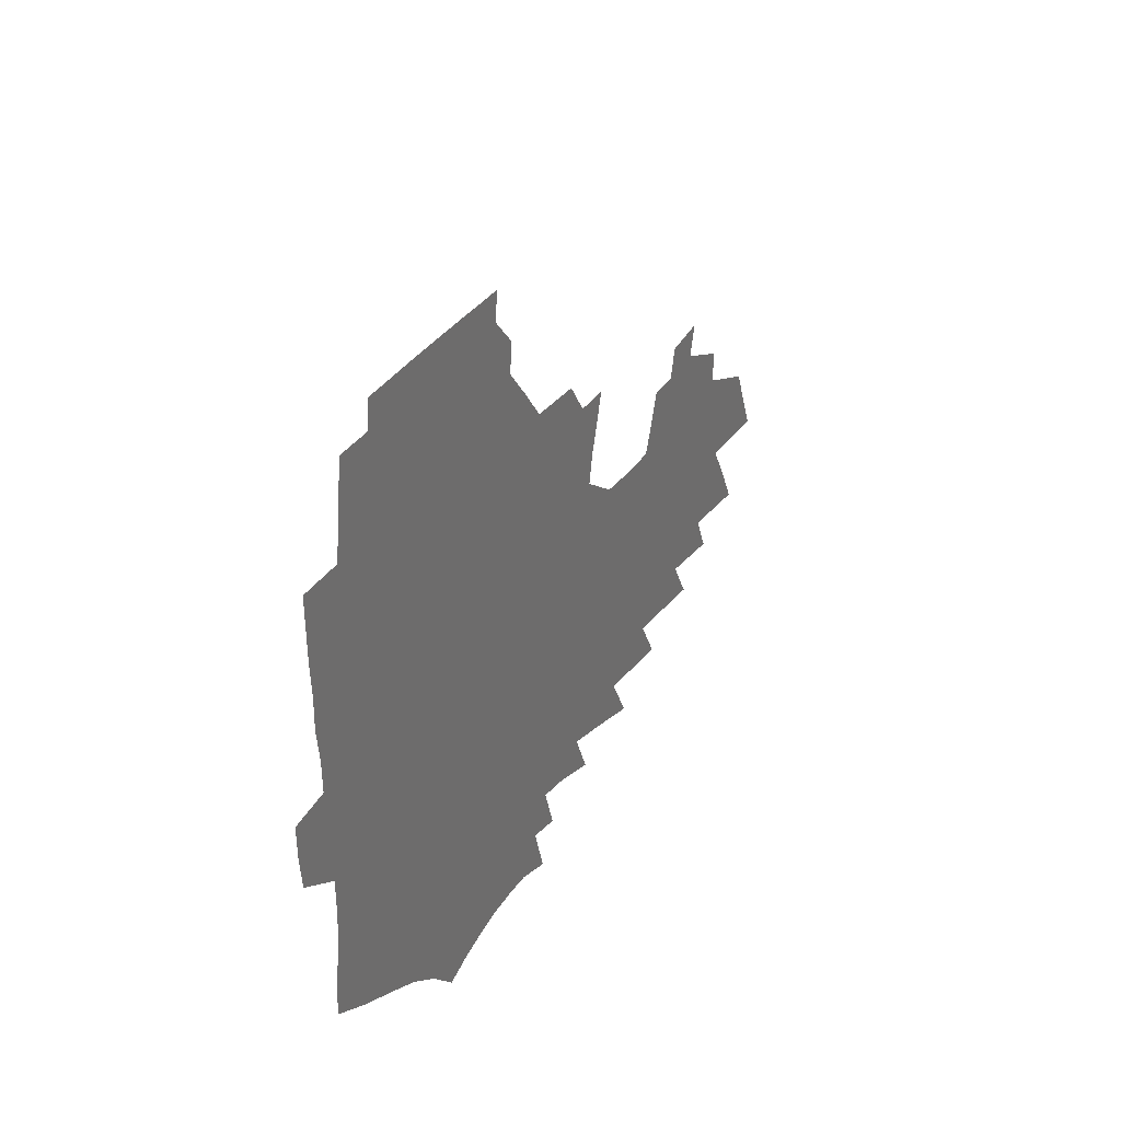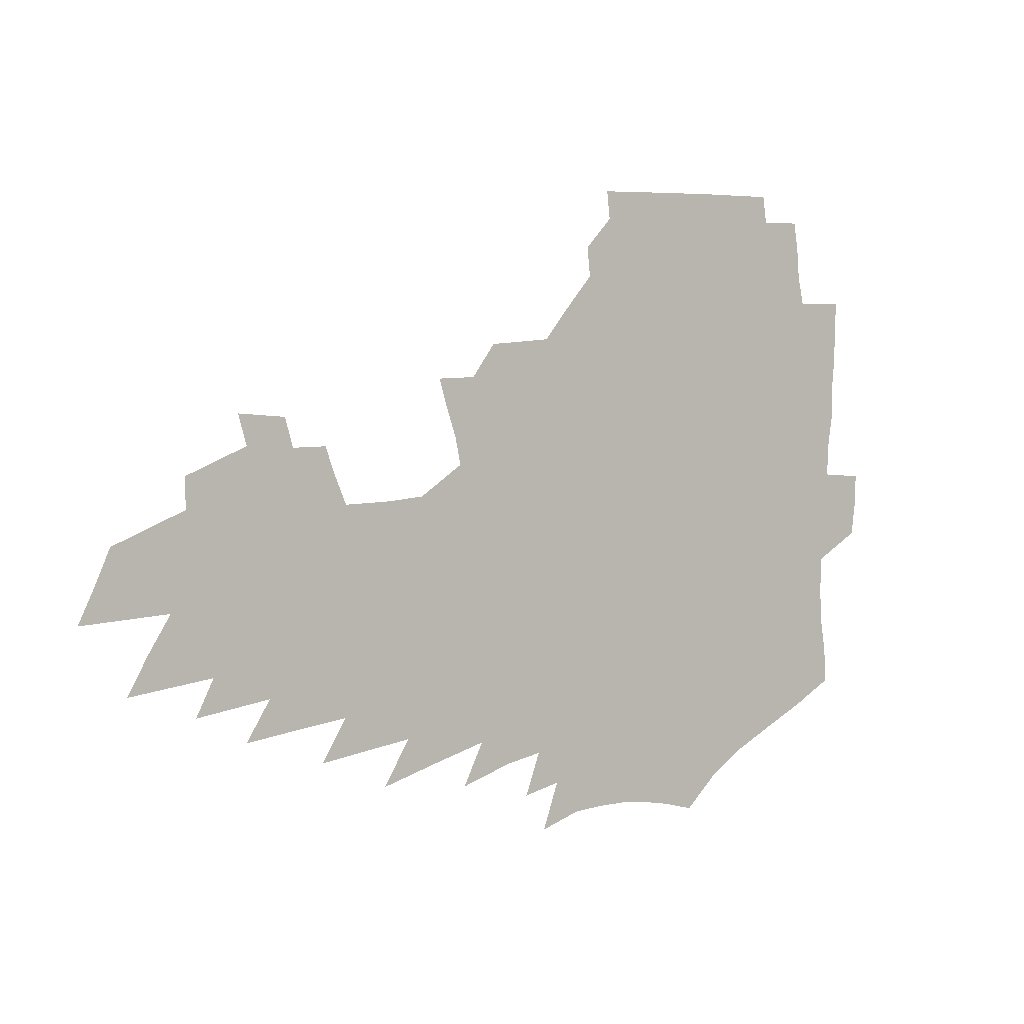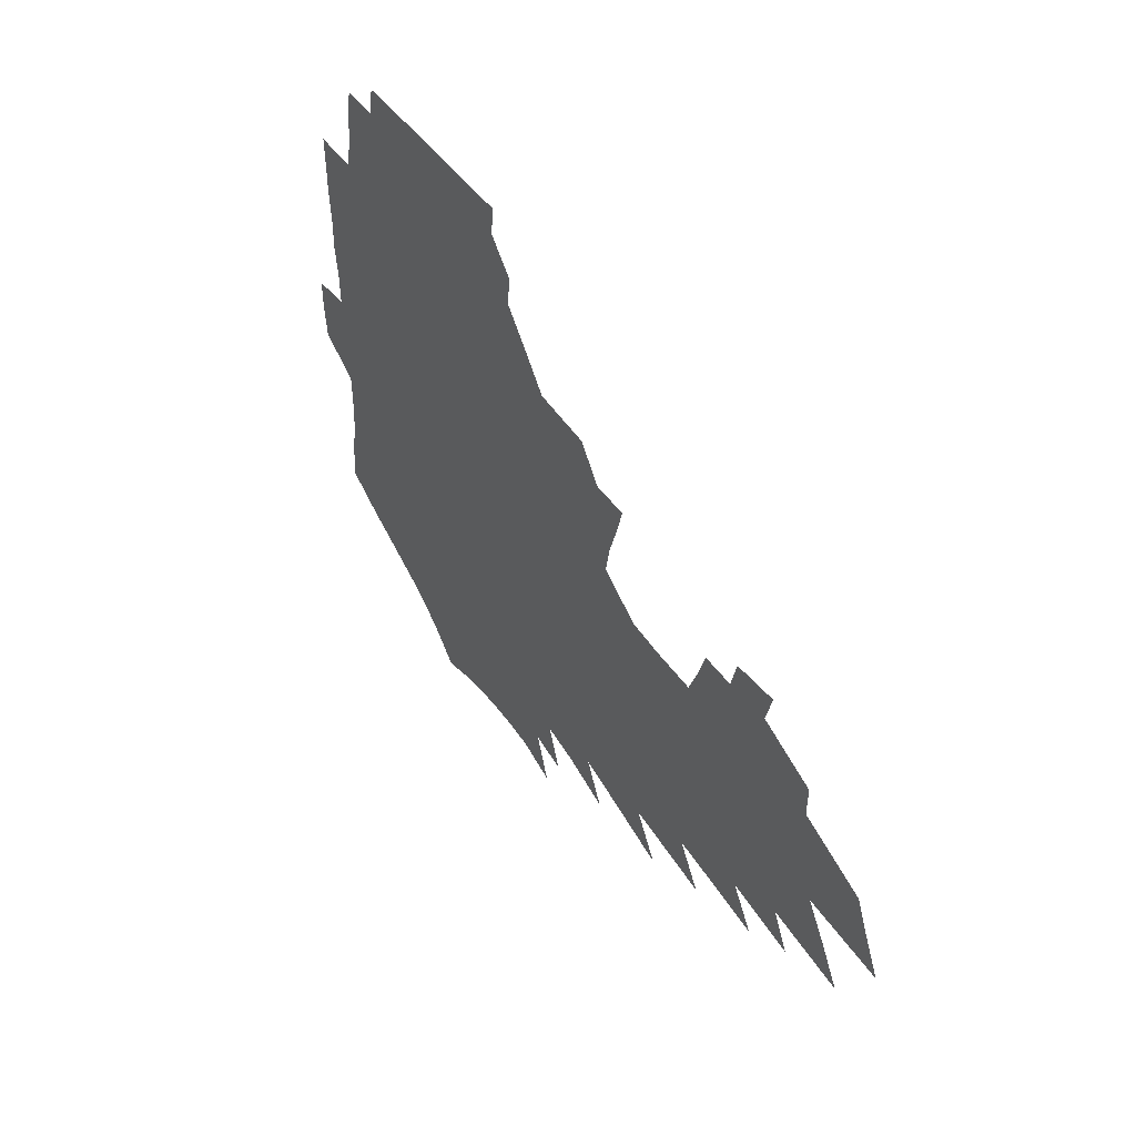
<metadata>
{"format":"obj","ext":"obj","renderer":"f3d","projection":"perspective","resolution":1024,"background":"white","views":[{"elev":32.1,"azim":-64.2,"up":"+Y"},{"elev":3.9,"azim":145.9,"up":"+Y"},{"elev":44.1,"azim":57.5,"up":"+Y"}]}
</metadata>
<code>
v 188.3 249.5 0
v 186.4 264.5 0
v 185.9 279.6 0
v 205.9 172.6 0
v 206.9 189.2 0
v 209.6 206.4 0
v 210.1 222 0
v 209.7 236.9 0
v 207.6 251.6 0
v 206.8 266.4 0
v 206.1 281.1 0
v 205.6 296 0
v 203.3 310.9 0
v 203.3 325.8 0
v 202 340.7 0
v 201.6 355.4 0
v 201.2 370.1 0
v 225.7 161.2 0
v 225.1 177 0
v 226.7 193.7 0
v 227.7 209.4 0
v 229.9 225.2 0
v 230 239.5 0
v 226.9 253.6 0
v 226 268 0
v 225 282.5 0
v 224.4 297.1 0
v 223.8 311.7 0
v 222.7 326.4 0
v 223.1 341 0
v 224.1 355.4 0
v 224.2 369.6 0
v 227 383.6 0
v 228.1 397.4 0
v 230.3 410.8 0
v 246.2 151 0
v 243.4 165.5 0
v 243.8 181.5 0
v 243.7 196.7 0
v 244.2 211.9 0
v 244.7 226.6 0
v 246.3 241.4 0
v 243.6 255.2 0
v 241.8 269.3 0
v 240.9 283.6 0
v 241.8 298 0
v 240.4 312.5 0
v 240.2 327.1 0
v 241.5 341.4 0
v 242.4 355.6 0
v 243 369.8 0
v 244.9 383.7 0
v 246.8 397.3 0
v 249.4 410.5 0
v 251.2 423.4 0
v 265.5 141.1 0
v 264 156.4 0
v 262.4 171 0
v 261.2 185.5 0
v 260.9 200.1 0
v 260.3 214.4 0
v 260 228.5 0
v 260.2 242.6 0
v 258.8 256.4 0
v 257.4 270.4 0
v 256.7 284.5 0
v 255.9 298.9 0
v 255.9 313.3 0
v 257 327.6 0
v 257.5 341.8 0
v 258.7 355.9 0
v 259.4 369.9 0
v 260.8 383.7 0
v 263 397.3 0
v 265.1 410.5 0
v 267.3 423.3 0
v 282.1 129.4 0
v 282 146.9 0
v 280.2 161.1 0
v 278.3 174.9 0
v 277.5 189.1 0
v 276 202.7 0
v 275.6 216.6 0
v 274.9 230.2 0
v 274.2 243.7 0
v 272.7 257.4 0
v 271.4 271.3 0
v 270.6 285.3 0
v 270.5 299.5 0
v 270.7 313.7 0
v 271.6 328 0
v 272.1 342.1 0
v 272.7 356.1 0
v 274.5 370 0
v 275.7 383.7 0
v 278.4 397.3 0
v 279.6 410.4 0
v 282.3 423.3 0
v 297.3 114.8 0
v 296.9 134.6 0
v 295.8 150.3 0
v 294 164.1 0
v 293.1 178.4 0
v 291.7 191.7 0
v 290.7 205.1 0
v 289.8 218.3 0
v 289.3 231.6 0
v 287.8 244.8 0
v 286.5 258.2 0
v 285.2 272 0
v 285 285.9 0
v 284.6 299.9 0
v 284.9 314 0
v 285.6 328.1 0
v 286.4 342.2 0
v 287.7 356.2 0
v 288.6 370.1 0
v 290.6 383.9 0
v 292 397.2 0
v 294 410.4 0
v 295.7 423.1 0
v 311.5 118.6 0
v 310.4 138.2 0
v 308.8 153 0
v 307.2 166.6 0
v 306.1 180.5 0
v 305 193.8 0
v 303.6 206.6 0
v 303.4 220 0
v 303.1 232.8 0
v 301.4 245.6 0
v 299.9 258.9 0
v 298.9 272.5 0
v 298.7 286.2 0
v 298.4 300.3 0
v 299 314.3 0
v 299.4 328.2 0
v 300.4 342.2 0
v 301.5 356.1 0
v 302.6 369.8 0
v 304.3 383.6 0
v 305.4 396.9 0
v 307.5 410.1 0
v 309 422.9 0
v 325.3 121.1 0
v 323.1 139.6 0
v 321.4 154.4 0
v 319.9 168.5 0
v 318.7 182.4 0
v 317.5 195.5 0
v 316.6 208.4 0
v 316.1 221.2 0
v 315.8 233.8 0
v 314.6 246.1 0
v 313.4 259.1 0
v 312.3 272.8 0
v 311.9 286.6 0
v 311.9 300.5 0
v 312.4 314.3 0
v 313.2 328.1 0
v 314.1 341.9 0
v 315.3 355.8 0
v 316.4 369.5 0
v 317.9 383.4 0
v 319.4 396.7 0
v 320.9 409.8 0
v 322.3 422.6 0
v 338.9 122.5 0
v 336 140.2 0
v 334 154.9 0
v 332.2 169.5 0
v 330.8 183.7 0
v 329.7 196.5 0
v 328.7 209.4 0
v 328 221.9 0
v 327.6 234.5 0
v 326.9 246.6 0
v 326.2 259.1 0
v 325.3 272.9 0
v 324.9 287.1 0
v 325.2 300.5 0
v 325.9 314 0
v 326.8 327.8 0
v 327.8 341.6 0
v 329 355.3 0
v 330.3 369 0
v 331.6 382.8 0
v 333.1 396.1 0
v 334.5 409.4 0
v 335.8 422.3 0
v 352.8 122.4 0
v 349.2 140.1 0
v 346.7 155.5 0
v 344.8 169.6 0
v 342.9 184.1 0
v 341.7 197.2 0
v 340.6 210 0
v 339.8 222.7 0
v 339.2 234.9 0
v 338.8 246.9 0
v 338.4 259.4 0
v 338 272.7 0
v 337.8 286.7 0
v 338.4 300 0
v 339.3 313.5 0
v 340.5 327.1 0
v 341.5 340.9 0
v 342.9 354.6 0
v 344.4 368.3 0
v 345.8 382 0
v 346.8 395.7 0
v 348.4 408.9 0
v 349.9 422.1 0
v 367.5 121.2 0
v 363.2 139.3 0
v 359.8 155.5 0
v 357.4 170 0
v 355.1 184.6 0
v 354 197.2 0
v 352.7 210.3 0
v 351.6 223 0
v 350.8 235.4 0
v 350.5 247.2 0
v 350.4 259.3 0
v 350.5 272.4 0
v 350.9 285.6 0
v 351.6 299.1 0
v 352.7 312.5 0
v 354.1 326.3 0
v 355.5 339.9 0
v 357 353.5 0
v 358.7 367.2 0
v 360.1 381 0
v 361.5 394.8 0
v 386.7 114.6 0
v 379.1 136.7 0
v 373.3 155.4 0
v 370.5 169.9 0
v 368 184.1 0
v 365.9 198 0
v 364.8 210.4 0
v 363.2 223.5 0
v 362.4 235.6 0
v 362 247.3 0
v 362.3 259.3 0
v 362.8 271.8 0
v 363.6 284.6 0
v 364.7 297.7 0
v 366 311.3 0
v 367.6 325.1 0
v 369.4 338.7 0
v 371.1 352.2 0
v 373.1 365.9 0
v 397 132.4 0
v 389.8 152.3 0
v 384.2 169.4 0
v 381.4 183.5 0
v 379.3 197.1 0
v 377 210.7 0
v 375 223.8 0
v 374 235.7 0
v 373.8 247.3 0
v 374.1 259 0
v 374.9 271.2 0
v 375.9 283.6 0
v 377.4 296.7 0
v 379.1 310 0
v 381.1 323.7 0
v 383.2 337.1 0
v 385.5 350.7 0
v 407.7 148.8 0
v 401.2 166.1 0
v 397.9 180.6 0
v 395 194.8 0
v 391.3 209.3 0
v 388.6 222.7 0
v 388.1 234.7 0
v 387 246.9 0
v 386.7 258.8 0
v 387.5 270.7 0
v 388.7 283.1 0
v 390.1 295.6 0
v 392.4 308.9 0
v 394.4 322 0
v 397 335.5 0
v 400.6 349.4 0
v 432.3 140.7 0
v 422.5 160.6 0
v 415.4 177.6 0
v 412.9 191.6 0
v 407.7 206.9 0
v 402.6 221.8 0
v 401.7 234 0
v 400.8 246.2 0
v 400.9 258.2 0
v 401.2 270.2 0
v 401.7 282.3 0
v 403.3 294.6 0
v 406 307.6 0
v 408.2 320.6 0
v 411.4 334 0
v 415.8 348.2 0
v 447.2 153.6 0
v 439.5 171.3 0
v 434.1 187 0
v 427.2 203.2 0
v 419.4 219.7 0
v 416.2 233.1 0
v 414.7 245.4 0
v 415.4 257.3 0
v 415.4 269.4 0
v 415.6 281.5 0
v 417.9 293.7 0
v 420.4 306.3 0
v 423.4 319.4 0
v 427.1 332.8 0
v 475.7 145.1 0
v 463.2 166.1 0
v 455.1 183.3 0
v 449.1 198.8 0
v 439.9 216.1 0
v 434 231 0
v 431.9 243.8 0
v 432 256 0
v 431.3 268.3 0
v 433 280.2 0
v 434.4 292.1 0
v 437 304.9 0
v 441.6 318.4 0
v 445.7 332.2 0
v 485 162.9 0
v 475.4 181 0
v 467.5 197.5 0
v 461.2 212.7 0
v 453.2 228.7 0
v 449.3 242.2 0
v 450.4 254.3 0
v 451.9 266.3 0
v 455.4 278.1 0
v 508.4 159.5 0
v 496.3 179 0
v 487.3 196 0
v 477.8 212.7 0
v 471.7 227.2 0
v 467.2 240.7 0
v 466.2 252.9 0
v 467.6 264.6 0
v 472.6 276.5 0
v 520.1 176 0
v 511.1 193.1 0
v 503.4 209.1 0
v 496 224.3 0
v 492.1 237.9 0
v 489.7 250.9 0
v 490.7 263.3 0
v 495.6 275.8 0
v 501.1 288.8 0
v 506 302.3 0
v 546.5 172.3 0
v 534.8 190.9 0
v 531.4 205.8 0
v 523.3 221.5 0
v 519.5 235.6 0
v 518.2 249.2 0
v 518.2 262.5 0
v 517.5 275.6 0
v 519.2 288.7 0
v 522.4 302 0
v 526.2 315.7 0
v 570.8 185.5 0
v 562.2 202.5 0
v 555.5 218.4 0
v 549.9 233.6 0
v 547.6 247.9 0
v 545.8 262 0
v 544.3 275.8 0
v 545.4 289.6 0
v 545.2 303.2 0
v 549.3 317.5 0
v 603 197.3 0
v 593 215 0
v 582.3 231.9 0
v 578.8 247 0
v 575.8 261.8 0
v 574.7 276.4 0
v 575.1 290.8 0
v 624.9 229.4 0
v 616.9 246 0
v 609.8 262 0
f 8 9 1
f 1 9 2
f 9 10 2
f 2 10 3
f 10 11 3
f 18 19 4
f 4 19 5
f 19 20 5
f 5 20 6
f 20 21 6
f 6 21 7
f 21 22 7
f 7 22 8
f 22 23 8
f 8 23 9
f 23 24 9
f 9 24 10
f 24 25 10
f 10 25 11
f 25 26 11
f 11 26 12
f 26 27 12
f 12 27 13
f 27 28 13
f 13 28 14
f 28 29 14
f 14 29 15
f 29 30 15
f 15 30 16
f 30 31 16
f 16 31 17
f 31 32 17
f 36 37 18
f 18 37 19
f 37 38 19
f 19 38 20
f 38 39 20
f 20 39 21
f 39 40 21
f 21 40 22
f 40 41 22
f 22 41 23
f 41 42 23
f 23 42 24
f 42 43 24
f 24 43 25
f 43 44 25
f 25 44 26
f 44 45 26
f 26 45 27
f 45 46 27
f 27 46 28
f 46 47 28
f 28 47 29
f 47 48 29
f 29 48 30
f 48 49 30
f 30 49 31
f 49 50 31
f 31 50 32
f 50 51 32
f 32 51 33
f 51 52 33
f 33 52 34
f 52 53 34
f 34 53 35
f 53 54 35
f 56 57 36
f 36 57 37
f 57 58 37
f 37 58 38
f 58 59 38
f 38 59 39
f 59 60 39
f 39 60 40
f 60 61 40
f 40 61 41
f 61 62 41
f 41 62 42
f 62 63 42
f 42 63 43
f 63 64 43
f 43 64 44
f 64 65 44
f 44 65 45
f 65 66 45
f 45 66 46
f 66 67 46
f 46 67 47
f 67 68 47
f 47 68 48
f 68 69 48
f 48 69 49
f 69 70 49
f 49 70 50
f 70 71 50
f 50 71 51
f 71 72 51
f 51 72 52
f 72 73 52
f 52 73 53
f 73 74 53
f 53 74 54
f 74 75 54
f 54 75 55
f 75 76 55
f 77 78 56
f 56 78 57
f 78 79 57
f 57 79 58
f 79 80 58
f 58 80 59
f 80 81 59
f 59 81 60
f 81 82 60
f 60 82 61
f 82 83 61
f 61 83 62
f 83 84 62
f 62 84 63
f 84 85 63
f 63 85 64
f 85 86 64
f 64 86 65
f 86 87 65
f 65 87 66
f 87 88 66
f 66 88 67
f 88 89 67
f 67 89 68
f 89 90 68
f 68 90 69
f 90 91 69
f 69 91 70
f 91 92 70
f 70 92 71
f 92 93 71
f 71 93 72
f 93 94 72
f 72 94 73
f 94 95 73
f 73 95 74
f 95 96 74
f 74 96 75
f 96 97 75
f 75 97 76
f 97 98 76
f 99 100 77
f 77 100 78
f 100 101 78
f 78 101 79
f 101 102 79
f 79 102 80
f 102 103 80
f 80 103 81
f 103 104 81
f 81 104 82
f 104 105 82
f 82 105 83
f 105 106 83
f 83 106 84
f 106 107 84
f 84 107 85
f 107 108 85
f 85 108 86
f 108 109 86
f 86 109 87
f 109 110 87
f 87 110 88
f 110 111 88
f 88 111 89
f 111 112 89
f 89 112 90
f 112 113 90
f 90 113 91
f 113 114 91
f 91 114 92
f 114 115 92
f 92 115 93
f 115 116 93
f 93 116 94
f 116 117 94
f 94 117 95
f 117 118 95
f 95 118 96
f 118 119 96
f 96 119 97
f 119 120 97
f 97 120 98
f 120 121 98
f 99 122 100
f 122 123 100
f 100 123 101
f 123 124 101
f 101 124 102
f 124 125 102
f 102 125 103
f 125 126 103
f 103 126 104
f 126 127 104
f 104 127 105
f 127 128 105
f 105 128 106
f 128 129 106
f 106 129 107
f 129 130 107
f 107 130 108
f 130 131 108
f 108 131 109
f 131 132 109
f 109 132 110
f 132 133 110
f 110 133 111
f 133 134 111
f 111 134 112
f 134 135 112
f 112 135 113
f 135 136 113
f 113 136 114
f 136 137 114
f 114 137 115
f 137 138 115
f 115 138 116
f 138 139 116
f 116 139 117
f 139 140 117
f 117 140 118
f 140 141 118
f 118 141 119
f 141 142 119
f 119 142 120
f 142 143 120
f 120 143 121
f 143 144 121
f 122 145 123
f 145 146 123
f 123 146 124
f 146 147 124
f 124 147 125
f 147 148 125
f 125 148 126
f 148 149 126
f 126 149 127
f 149 150 127
f 127 150 128
f 150 151 128
f 128 151 129
f 151 152 129
f 129 152 130
f 152 153 130
f 130 153 131
f 153 154 131
f 131 154 132
f 154 155 132
f 132 155 133
f 155 156 133
f 133 156 134
f 156 157 134
f 134 157 135
f 157 158 135
f 135 158 136
f 158 159 136
f 136 159 137
f 159 160 137
f 137 160 138
f 160 161 138
f 138 161 139
f 161 162 139
f 139 162 140
f 162 163 140
f 140 163 141
f 163 164 141
f 141 164 142
f 164 165 142
f 142 165 143
f 165 166 143
f 143 166 144
f 166 167 144
f 145 168 146
f 168 169 146
f 146 169 147
f 169 170 147
f 147 170 148
f 170 171 148
f 148 171 149
f 171 172 149
f 149 172 150
f 172 173 150
f 150 173 151
f 173 174 151
f 151 174 152
f 174 175 152
f 152 175 153
f 175 176 153
f 153 176 154
f 176 177 154
f 154 177 155
f 177 178 155
f 155 178 156
f 178 179 156
f 156 179 157
f 179 180 157
f 157 180 158
f 180 181 158
f 158 181 159
f 181 182 159
f 159 182 160
f 182 183 160
f 160 183 161
f 183 184 161
f 161 184 162
f 184 185 162
f 162 185 163
f 185 186 163
f 163 186 164
f 186 187 164
f 164 187 165
f 187 188 165
f 165 188 166
f 188 189 166
f 166 189 167
f 189 190 167
f 168 191 169
f 191 192 169
f 169 192 170
f 192 193 170
f 170 193 171
f 193 194 171
f 171 194 172
f 194 195 172
f 172 195 173
f 195 196 173
f 173 196 174
f 196 197 174
f 174 197 175
f 197 198 175
f 175 198 176
f 198 199 176
f 176 199 177
f 199 200 177
f 177 200 178
f 200 201 178
f 178 201 179
f 201 202 179
f 179 202 180
f 202 203 180
f 180 203 181
f 203 204 181
f 181 204 182
f 204 205 182
f 182 205 183
f 205 206 183
f 183 206 184
f 206 207 184
f 184 207 185
f 207 208 185
f 185 208 186
f 208 209 186
f 186 209 187
f 209 210 187
f 187 210 188
f 210 211 188
f 188 211 189
f 211 212 189
f 189 212 190
f 212 213 190
f 191 214 192
f 214 215 192
f 192 215 193
f 215 216 193
f 193 216 194
f 216 217 194
f 194 217 195
f 217 218 195
f 195 218 196
f 218 219 196
f 196 219 197
f 219 220 197
f 197 220 198
f 220 221 198
f 198 221 199
f 221 222 199
f 199 222 200
f 222 223 200
f 200 223 201
f 223 224 201
f 201 224 202
f 224 225 202
f 202 225 203
f 225 226 203
f 203 226 204
f 226 227 204
f 204 227 205
f 227 228 205
f 205 228 206
f 228 229 206
f 206 229 207
f 229 230 207
f 207 230 208
f 230 231 208
f 208 231 209
f 231 232 209
f 209 232 210
f 232 233 210
f 210 233 211
f 233 234 211
f 211 234 212
f 214 235 215
f 235 236 215
f 215 236 216
f 236 237 216
f 216 237 217
f 237 238 217
f 217 238 218
f 238 239 218
f 218 239 219
f 239 240 219
f 219 240 220
f 240 241 220
f 220 241 221
f 241 242 221
f 221 242 222
f 242 243 222
f 222 243 223
f 243 244 223
f 223 244 224
f 244 245 224
f 224 245 225
f 245 246 225
f 225 246 226
f 246 247 226
f 226 247 227
f 247 248 227
f 227 248 228
f 248 249 228
f 228 249 229
f 249 250 229
f 229 250 230
f 250 251 230
f 230 251 231
f 251 252 231
f 231 252 232
f 252 253 232
f 232 253 233
f 236 254 237
f 254 255 237
f 237 255 238
f 255 256 238
f 238 256 239
f 256 257 239
f 239 257 240
f 257 258 240
f 240 258 241
f 258 259 241
f 241 259 242
f 259 260 242
f 242 260 243
f 260 261 243
f 243 261 244
f 261 262 244
f 244 262 245
f 262 263 245
f 245 263 246
f 263 264 246
f 246 264 247
f 264 265 247
f 247 265 248
f 265 266 248
f 248 266 249
f 266 267 249
f 249 267 250
f 267 268 250
f 250 268 251
f 268 269 251
f 251 269 252
f 269 270 252
f 252 270 253
f 255 271 256
f 271 272 256
f 256 272 257
f 272 273 257
f 257 273 258
f 273 274 258
f 258 274 259
f 274 275 259
f 259 275 260
f 275 276 260
f 260 276 261
f 276 277 261
f 261 277 262
f 277 278 262
f 262 278 263
f 278 279 263
f 263 279 264
f 279 280 264
f 264 280 265
f 280 281 265
f 265 281 266
f 281 282 266
f 266 282 267
f 282 283 267
f 267 283 268
f 283 284 268
f 268 284 269
f 284 285 269
f 269 285 270
f 285 286 270
f 271 287 272
f 287 288 272
f 272 288 273
f 288 289 273
f 273 289 274
f 289 290 274
f 274 290 275
f 290 291 275
f 275 291 276
f 291 292 276
f 276 292 277
f 292 293 277
f 277 293 278
f 293 294 278
f 278 294 279
f 294 295 279
f 279 295 280
f 295 296 280
f 280 296 281
f 296 297 281
f 281 297 282
f 297 298 282
f 282 298 283
f 298 299 283
f 283 299 284
f 299 300 284
f 284 300 285
f 300 301 285
f 285 301 286
f 301 302 286
f 288 303 289
f 303 304 289
f 289 304 290
f 304 305 290
f 290 305 291
f 305 306 291
f 291 306 292
f 306 307 292
f 292 307 293
f 307 308 293
f 293 308 294
f 308 309 294
f 294 309 295
f 309 310 295
f 295 310 296
f 310 311 296
f 296 311 297
f 311 312 297
f 297 312 298
f 312 313 298
f 298 313 299
f 313 314 299
f 299 314 300
f 314 315 300
f 300 315 301
f 315 316 301
f 301 316 302
f 303 317 304
f 317 318 304
f 304 318 305
f 318 319 305
f 305 319 306
f 319 320 306
f 306 320 307
f 320 321 307
f 307 321 308
f 321 322 308
f 308 322 309
f 322 323 309
f 309 323 310
f 323 324 310
f 310 324 311
f 324 325 311
f 311 325 312
f 325 326 312
f 312 326 313
f 326 327 313
f 313 327 314
f 327 328 314
f 314 328 315
f 328 329 315
f 315 329 316
f 329 330 316
f 318 331 319
f 331 332 319
f 319 332 320
f 332 333 320
f 320 333 321
f 333 334 321
f 321 334 322
f 334 335 322
f 322 335 323
f 335 336 323
f 323 336 324
f 336 337 324
f 324 337 325
f 337 338 325
f 325 338 326
f 338 339 326
f 326 339 327
f 331 340 332
f 340 341 332
f 332 341 333
f 341 342 333
f 333 342 334
f 342 343 334
f 334 343 335
f 343 344 335
f 335 344 336
f 344 345 336
f 336 345 337
f 345 346 337
f 337 346 338
f 346 347 338
f 338 347 339
f 347 348 339
f 341 349 342
f 349 350 342
f 342 350 343
f 350 351 343
f 343 351 344
f 351 352 344
f 344 352 345
f 352 353 345
f 345 353 346
f 353 354 346
f 346 354 347
f 354 355 347
f 347 355 348
f 355 356 348
f 349 359 350
f 359 360 350
f 350 360 351
f 360 361 351
f 351 361 352
f 361 362 352
f 352 362 353
f 362 363 353
f 353 363 354
f 363 364 354
f 354 364 355
f 364 365 355
f 355 365 356
f 365 366 356
f 356 366 357
f 366 367 357
f 357 367 358
f 367 368 358
f 360 370 361
f 370 371 361
f 361 371 362
f 371 372 362
f 362 372 363
f 372 373 363
f 363 373 364
f 373 374 364
f 364 374 365
f 374 375 365
f 365 375 366
f 375 376 366
f 366 376 367
f 376 377 367
f 367 377 368
f 377 378 368
f 368 378 369
f 378 379 369
f 371 380 372
f 380 381 372
f 372 381 373
f 381 382 373
f 373 382 374
f 382 383 374
f 374 383 375
f 383 384 375
f 375 384 376
f 384 385 376
f 376 385 377
f 385 386 377
f 377 386 378
f 382 387 383
f 387 388 383
f 383 388 384
f 388 389 384
f 384 389 385

</code>
